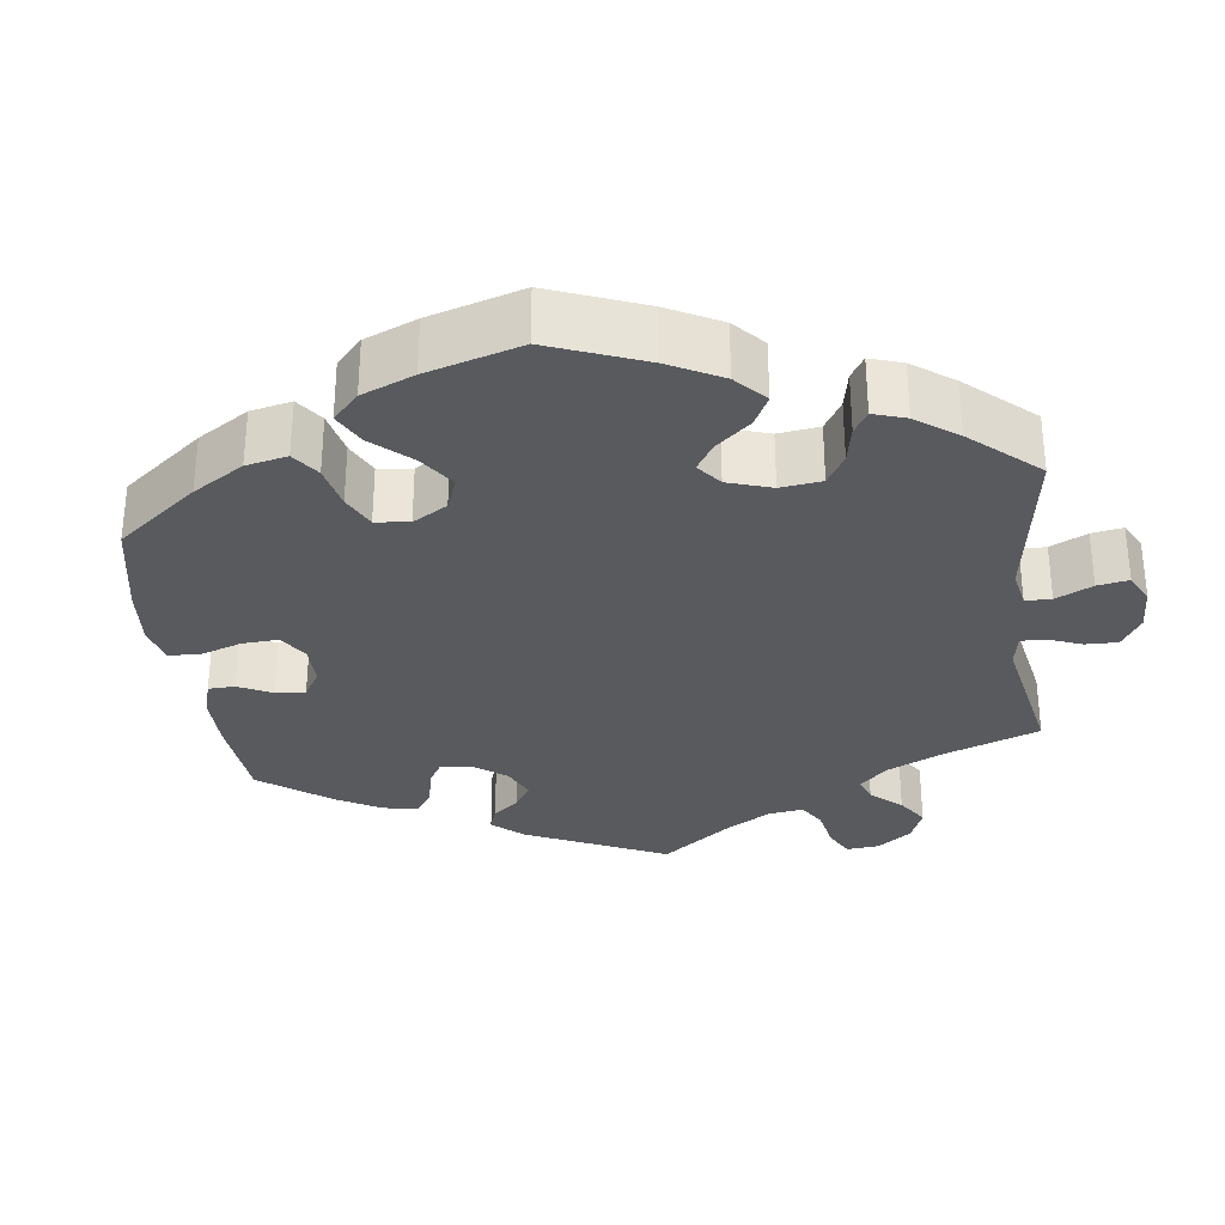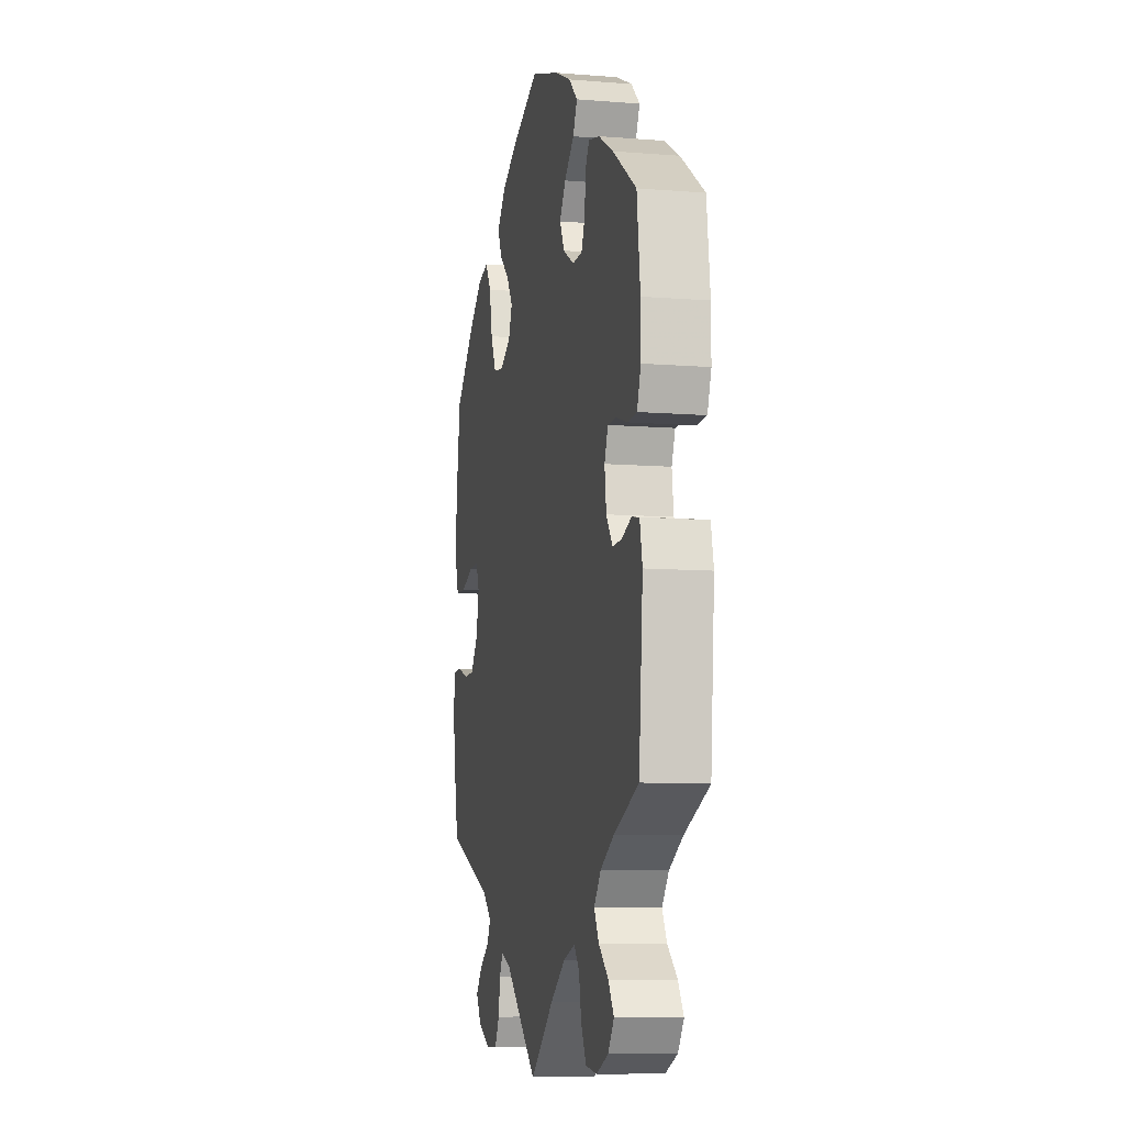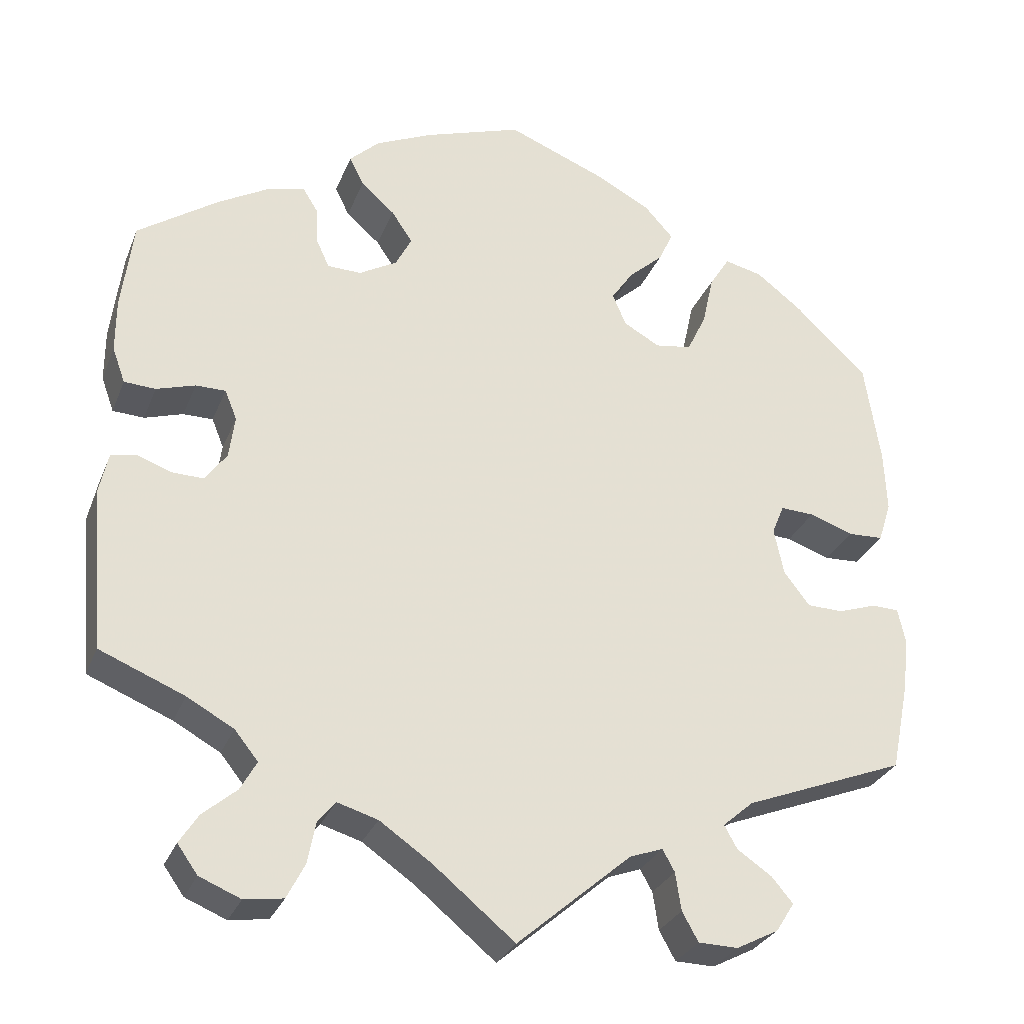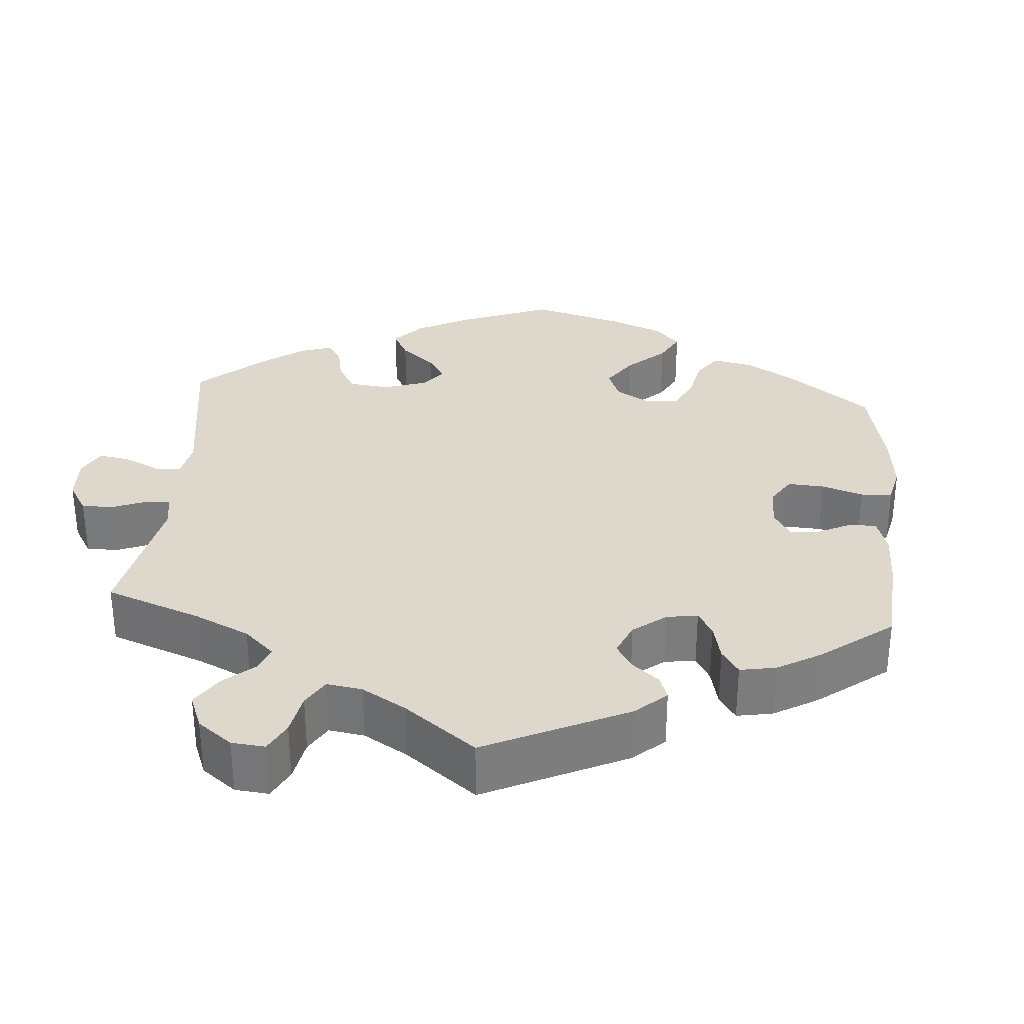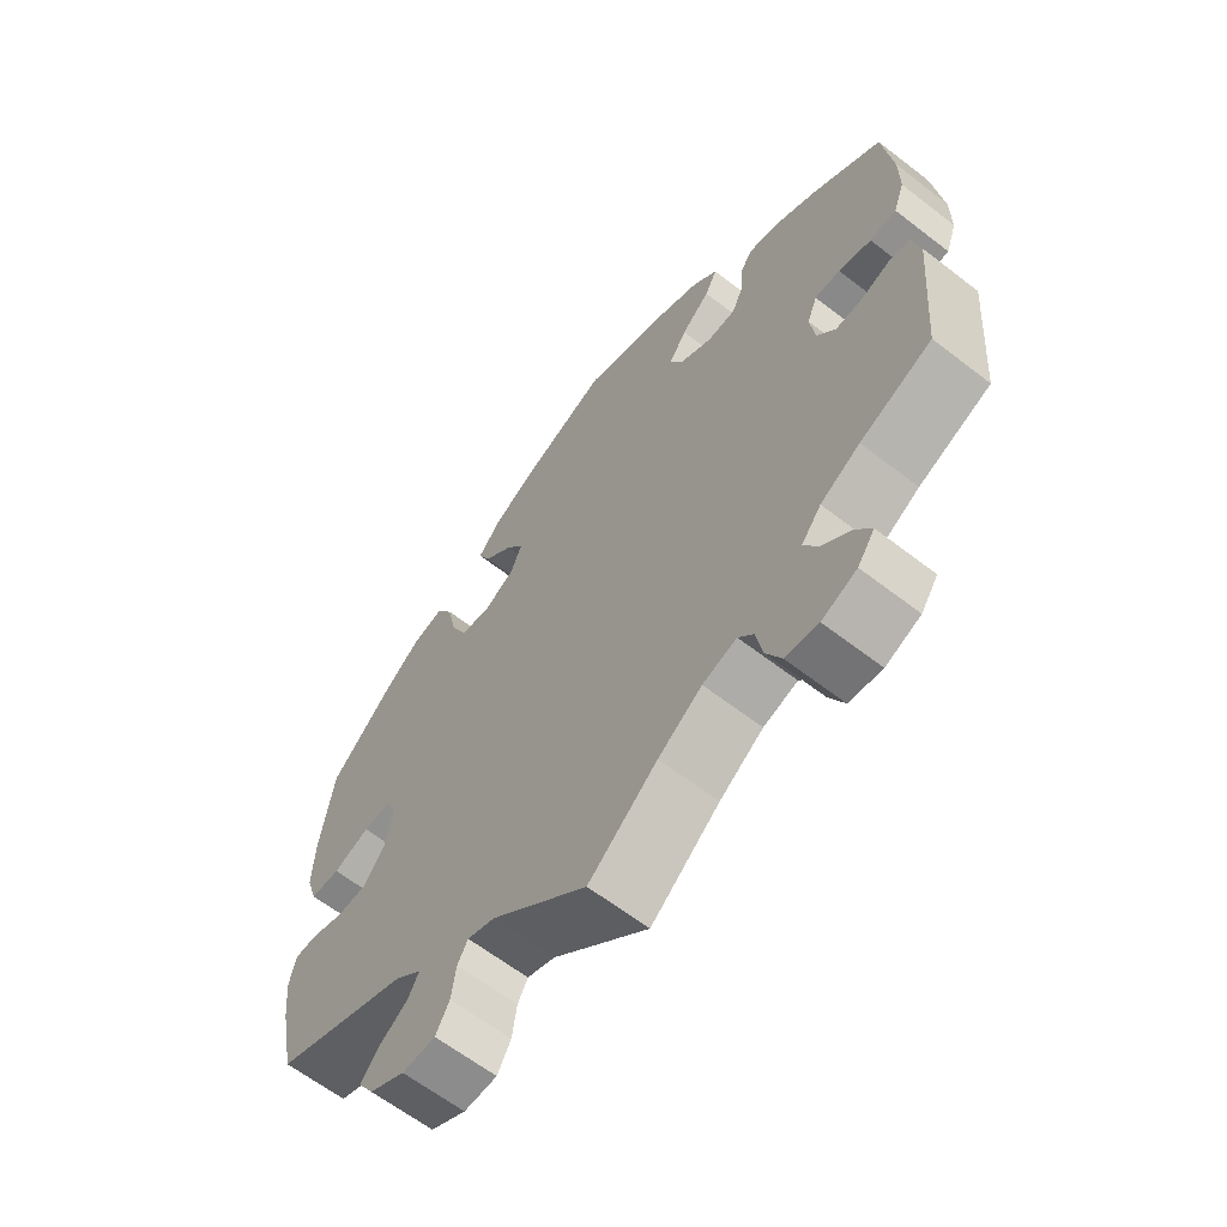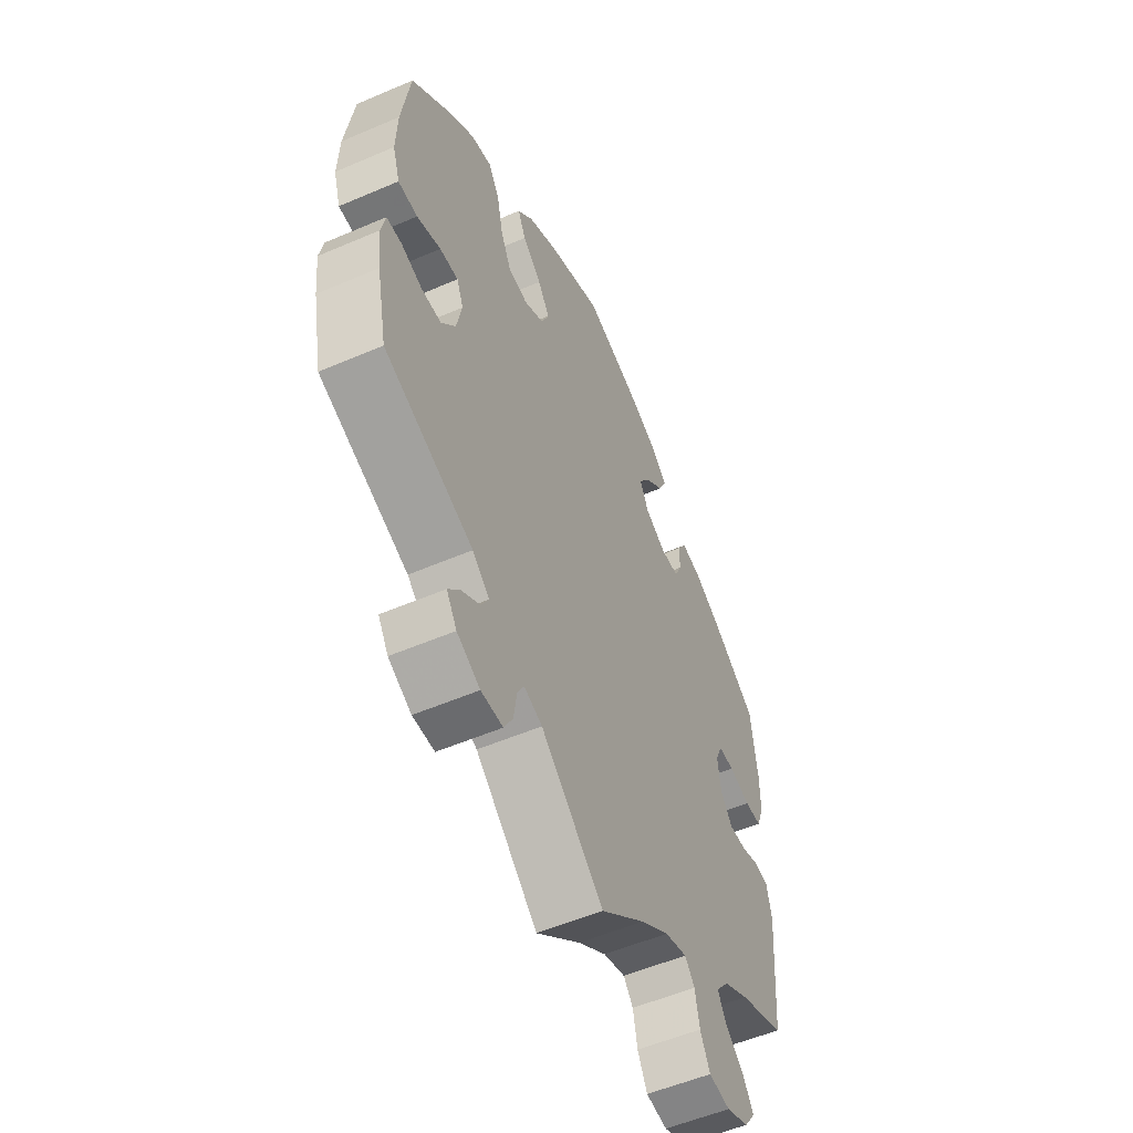
<metadata>
{"format":"obj","ext":"obj","renderer":"f3d","projection":"perspective","resolution":1024,"background":"white","views":[{"elev":-31.0,"azim":67.6,"up":"+Y"},{"elev":-9.0,"azim":-102.1,"up":"+Z"},{"elev":-29.4,"azim":-19.2,"up":"+Z"},{"elev":31.5,"azim":-115.5,"up":"+Y"},{"elev":-63.2,"azim":-128.0,"up":"+Z"},{"elev":-54.4,"azim":114.5,"up":"+Z"}]}
</metadata>
<code>
v 0.121 0.07 0.529
v 0.189 0.07 0.493
v 0.225 0.07 0.453
v 0.207 0.07 0.414
v 0.164 0.07 0.375
v 0.137 0.07 0.335
v 0.154 0.07 0.295
v 0.199 0.07 0.27
v 0.244 0.07 0.277
v 0.268 0.07 0.327
v 0.282 0.07 0.391
v 0.307 0.07 0.431
v 0.354 0.07 0.42
v 0.411 0.07 0.376
v 0.501 0.07 0.29
v 0.52 0.07 0.162
v 0.523 0.07 0.085
v 0.507 0.07 0.035
v 0.463 0.07 0.033
v 0.409 0.07 0.052
v 0.367 0.07 0.054
v 0.352 0.07 0.017
v 0.364 0.07 -0.041
v 0.396 0.07 -0.083
v 0.441 0.07 -0.084
v 0.488 0.07 -0.068
v 0.522 0.07 -0.069
v 0.531 0.07 -0.112
v 0.524 0.07 -0.177
v 0.501 0.07 -0.289
v 0.301 0.07 -0.367
v 0.263 0.07 -0.4
v 0.279 0.07 -0.429
v 0.322 0.07 -0.458
v 0.348 0.07 -0.489
v 0.325 0.07 -0.525
v 0.273 0.07 -0.552
v 0.224 0.07 -0.551
v 0.204 0.07 -0.515
v 0.197 0.07 -0.468
v 0.182 0.07 -0.441
v 0.141 0.07 -0.456
v 0 0.07 -0.578
v -0.101 0.07 -0.495
v -0.165 0.07 -0.451
v -0.215 0.07 -0.436
v -0.237 0.07 -0.463
v -0.247 0.07 -0.514
v -0.269 0.07 -0.557
v -0.317 0.07 -0.564
v -0.368 0.07 -0.543
v -0.393 0.07 -0.508
v -0.37 0.07 -0.472
v -0.328 0.07 -0.436
v -0.308 0.07 -0.4
v -0.337 0.07 -0.364
v -0.395 0.07 -0.332
v -0.5 0.07 -0.289
v -0.517 0.07 -0.088
v -0.506 0.07 -0.037
v -0.474 0.07 -0.031
v -0.432 0.07 -0.046
v -0.393 0.07 -0.047
v -0.366 0.07 -0.01
v -0.359 0.07 0.043
v -0.374 0.07 0.08
v -0.411 0.07 0.08
v -0.459 0.07 0.065
v -0.498 0.07 0.067
v -0.514 0.07 0.111
v -0.514 0.07 0.177
v -0.5 0.07 0.289
v -0.4 0.07 0.358
v -0.337 0.07 0.394
v -0.29 0.07 0.405
v -0.272 0.07 0.376
v -0.269 0.07 0.328
v -0.253 0.07 0.293
v -0.211 0.07 0.292
v -0.164 0.07 0.319
v -0.144 0.07 0.358
v -0.17 0.07 0.397
v -0.212 0.07 0.434
v -0.23 0.07 0.47
v -0.193 0.07 0.505
v -0.123 0.07 0.537
v -0.001 0.07 0.578
v 0.121 0 0.529
v 0.189 0 0.493
v 0.225 0 0.453
v 0.207 0 0.414
v 0.164 0 0.375
v 0.137 0 0.335
v 0.154 0 0.295
v 0.199 0 0.27
v 0.244 0 0.277
v 0.268 0 0.327
v 0.282 0 0.391
v 0.307 0 0.431
v 0.354 0 0.42
v 0.411 0 0.376
v 0.501 0 0.29
v 0.52 0 0.162
v 0.523 0 0.085
v 0.507 0 0.035
v 0.463 0 0.033
v 0.409 0 0.052
v 0.367 0 0.054
v 0.352 0 0.017
v 0.364 0 -0.041
v 0.396 0 -0.083
v 0.441 0 -0.084
v 0.488 0 -0.068
v 0.522 0 -0.069
v 0.531 0 -0.112
v 0.524 0 -0.177
v 0.501 0 -0.289
v 0.301 0 -0.367
v 0.263 0 -0.4
v 0.279 0 -0.429
v 0.322 0 -0.458
v 0.348 0 -0.489
v 0.325 0 -0.525
v 0.273 0 -0.552
v 0.224 0 -0.551
v 0.204 0 -0.515
v 0.197 0 -0.468
v 0.182 0 -0.441
v 0.141 0 -0.456
v 0 0 -0.578
v -0.101 0 -0.495
v -0.165 0 -0.451
v -0.215 0 -0.436
v -0.237 0 -0.463
v -0.247 0 -0.514
v -0.269 0 -0.557
v -0.317 0 -0.564
v -0.368 0 -0.543
v -0.393 0 -0.508
v -0.37 0 -0.472
v -0.328 0 -0.436
v -0.308 0 -0.4
v -0.337 0 -0.364
v -0.395 0 -0.332
v -0.5 0 -0.289
v -0.517 0 -0.088
v -0.506 0 -0.037
v -0.474 0 -0.031
v -0.432 0 -0.046
v -0.393 0 -0.047
v -0.366 0 -0.01
v -0.359 0 0.043
v -0.374 0 0.08
v -0.411 0 0.08
v -0.459 0 0.065
v -0.498 0 0.067
v -0.514 0 0.111
v -0.514 0 0.177
v -0.5 0 0.289
v -0.4 0 0.358
v -0.337 0 0.394
v -0.29 0 0.405
v -0.272 0 0.376
v -0.269 0 0.328
v -0.253 0 0.293
v -0.211 0 0.292
v -0.164 0 0.319
v -0.144 0 0.358
v -0.17 0 0.397
v -0.212 0 0.434
v -0.23 0 0.47
v -0.193 0 0.505
v -0.123 0 0.537
v -0.001 0 0.578
f 82 83 84 85
f 81 82 85 86
f 74 75 76 77
f 74 77 78
f 73 74 78
f 72 73 78
f 71 72 78 79
f 67 68 69 70
f 66 67 70 71
f 59 60 61 62
f 57 58 59 62
f 56 57 62 63
f 55 56 63 64
f 51 52 53 54
f 51 54 55
f 50 51 55
f 47 48 49 50
f 47 50 55
f 46 47 55 64
f 42 43 44
f 41 42 44 45
f 37 38 39 40
f 37 40 41
f 36 37 41
f 33 34 35 36
f 32 33 36 41
f 31 32 41 45
f 25 26 27 28
f 24 25 28 29
f 17 18 19 20
f 17 20 21
f 16 17 21
f 15 16 21
f 14 15 21
f 13 14 21 22
f 10 11 12 13
f 9 10 13 22
f 2 3 4 5
f 2 5 6
f 1 2 6
f 81 86 87 1
f 66 71 79
f 65 66 79 80
f 64 65 80
f 46 64 80
f 24 29 30 31
f 23 24 31 45
f 8 9 22 23
f 7 8 23 45
f 6 7 45 46
f 46 80 81
f 1 6 46 81
f 172 171 170 169
f 173 172 169 168
f 164 163 162 161
f 165 164 161
f 165 161 160
f 165 160 159
f 166 165 159 158
f 157 156 155 154
f 158 157 154 153
f 149 148 147 146
f 149 146 145 144
f 150 149 144 143
f 151 150 143 142
f 141 140 139 138
f 142 141 138
f 142 138 137
f 137 136 135 134
f 142 137 134
f 151 142 134 133
f 131 130 129
f 132 131 129 128
f 127 126 125 124
f 128 127 124
f 128 124 123
f 123 122 121 120
f 128 123 120 119
f 132 128 119 118
f 115 114 113 112
f 116 115 112 111
f 107 106 105 104
f 108 107 104
f 108 104 103
f 108 103 102
f 108 102 101
f 109 108 101 100
f 100 99 98 97
f 109 100 97 96
f 92 91 90 89
f 93 92 89
f 93 89 88
f 88 174 173 168
f 166 158 153
f 167 166 153 152
f 167 152 151
f 167 151 133
f 118 117 116 111
f 132 118 111 110
f 110 109 96 95
f 132 110 95 94
f 133 132 94 93
f 168 167 133
f 168 133 93 88
f 1 88 89 2
f 2 89 90 3
f 3 90 91 4
f 4 91 92 5
f 5 92 93 6
f 6 93 94 7
f 7 94 95 8
f 8 95 96 9
f 9 96 97 10
f 10 97 98 11
f 11 98 99 12
f 12 99 100 13
f 13 100 101 14
f 14 101 102 15
f 15 102 103 16
f 16 103 104 17
f 17 104 105 18
f 18 105 106 19
f 19 106 107 20
f 20 107 108 21
f 21 108 109 22
f 22 109 110 23
f 23 110 111 24
f 24 111 112 25
f 25 112 113 26
f 26 113 114 27
f 27 114 115 28
f 28 115 116 29
f 29 116 117 30
f 30 117 118 31
f 31 118 119 32
f 32 119 120 33
f 33 120 121 34
f 34 121 122 35
f 35 122 123 36
f 36 123 124 37
f 37 124 125 38
f 38 125 126 39
f 39 126 127 40
f 40 127 128 41
f 41 128 129 42
f 42 129 130 43
f 43 130 131 44
f 44 131 132 45
f 45 132 133 46
f 46 133 134 47
f 47 134 135 48
f 48 135 136 49
f 49 136 137 50
f 50 137 138 51
f 51 138 139 52
f 52 139 140 53
f 53 140 141 54
f 54 141 142 55
f 55 142 143 56
f 56 143 144 57
f 57 144 145 58
f 58 145 146 59
f 59 146 147 60
f 60 147 148 61
f 61 148 149 62
f 62 149 150 63
f 63 150 151 64
f 64 151 152 65
f 65 152 153 66
f 66 153 154 67
f 67 154 155 68
f 68 155 156 69
f 69 156 157 70
f 70 157 158 71
f 71 158 159 72
f 72 159 160 73
f 73 160 161 74
f 74 161 162 75
f 75 162 163 76
f 76 163 164 77
f 77 164 165 78
f 78 165 166 79
f 79 166 167 80
f 80 167 168 81
f 81 168 169 82
f 82 169 170 83
f 83 170 171 84
f 84 171 172 85
f 85 172 173 86
f 86 173 174 87
f 87 174 88 1

</code>
